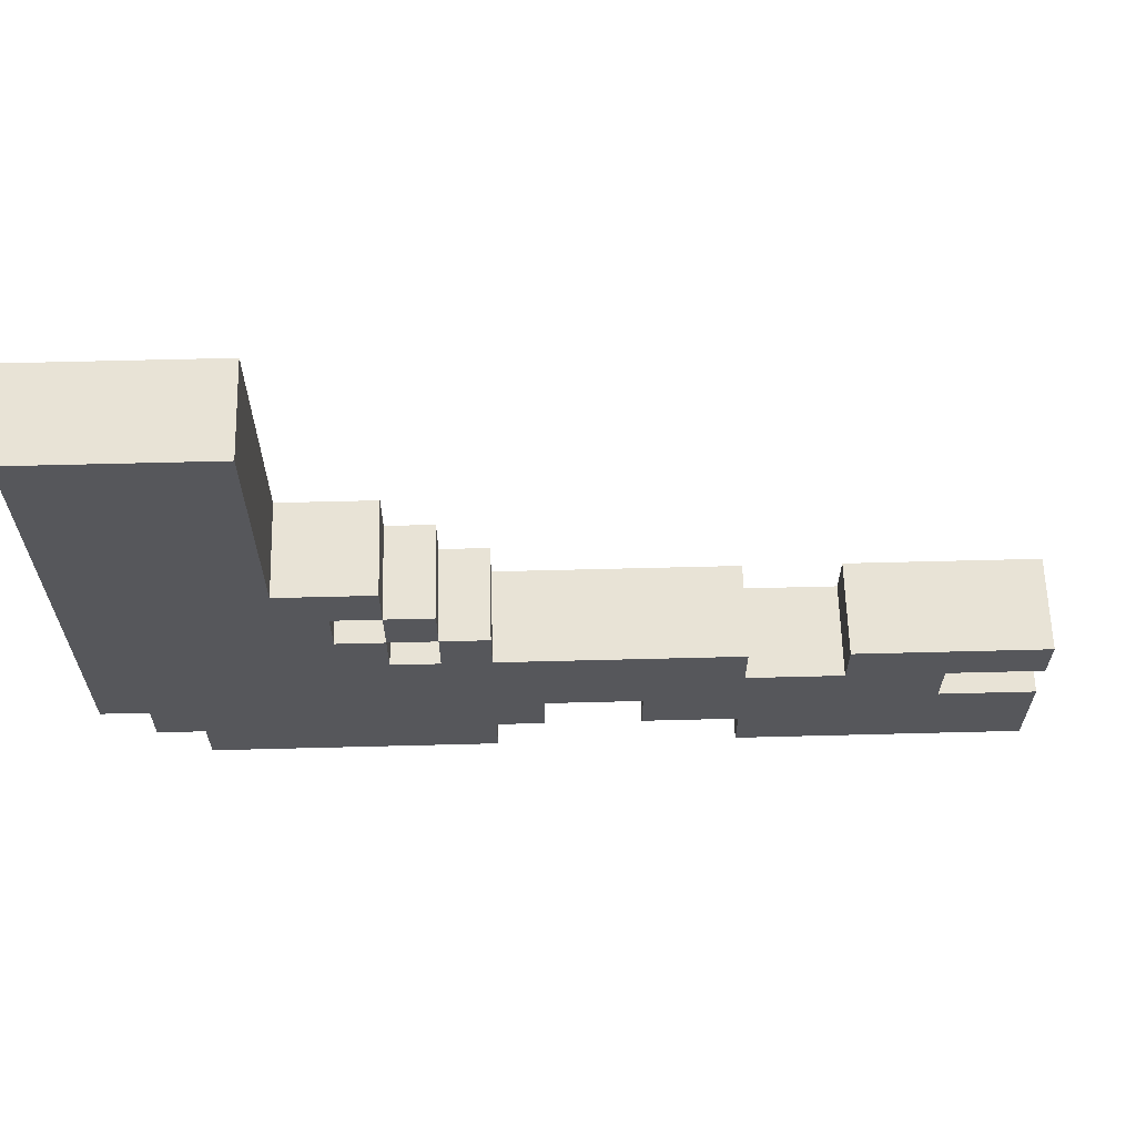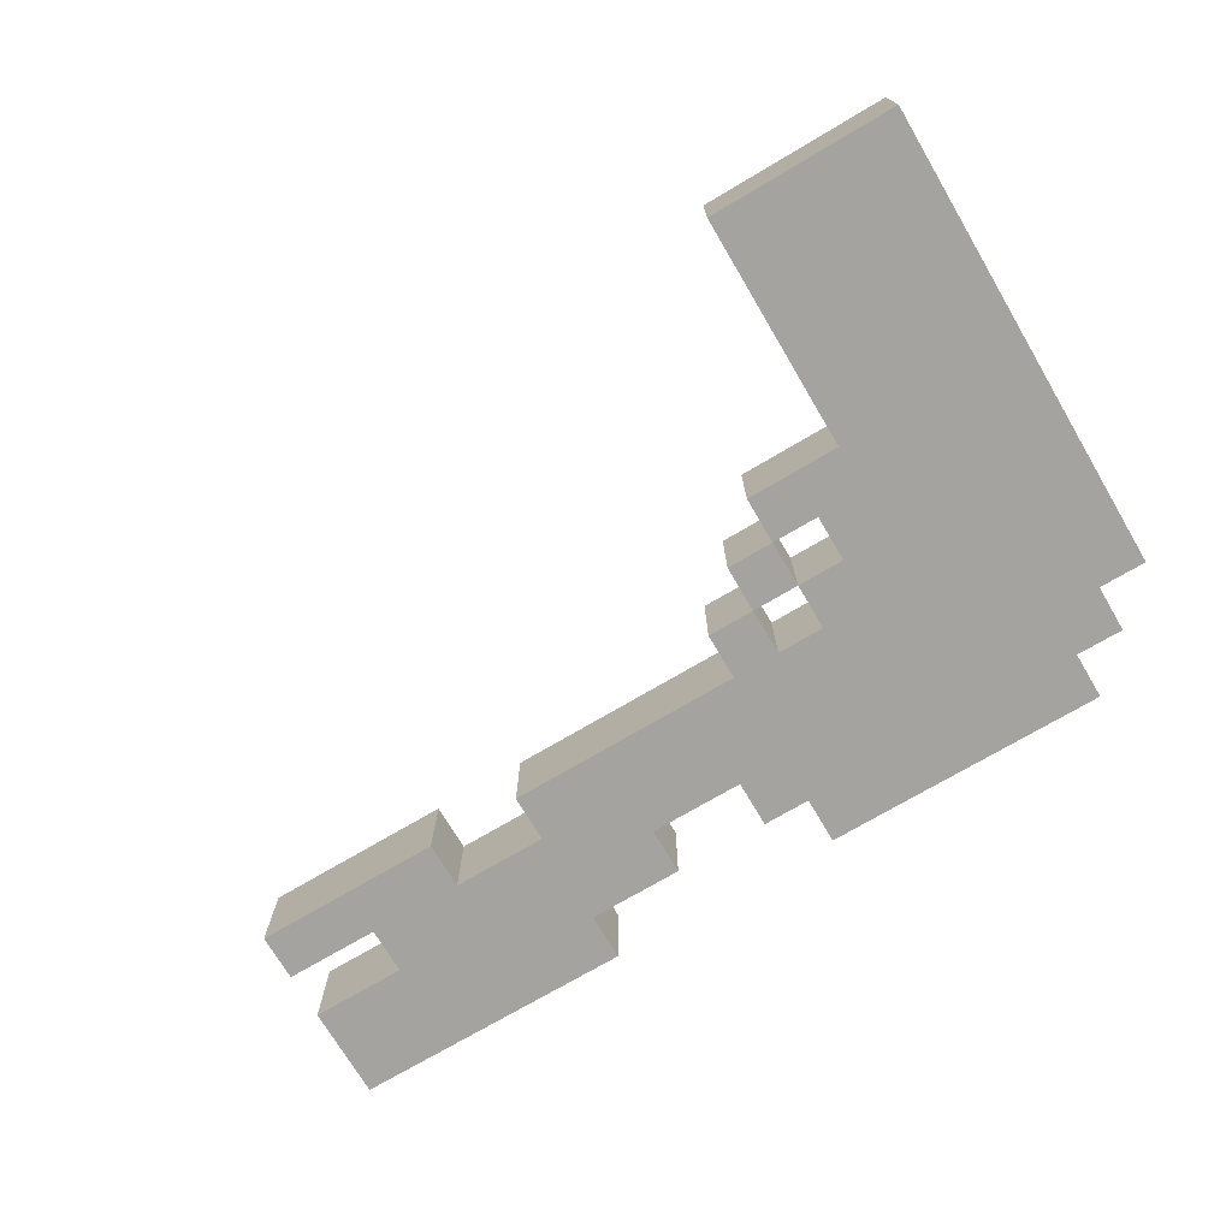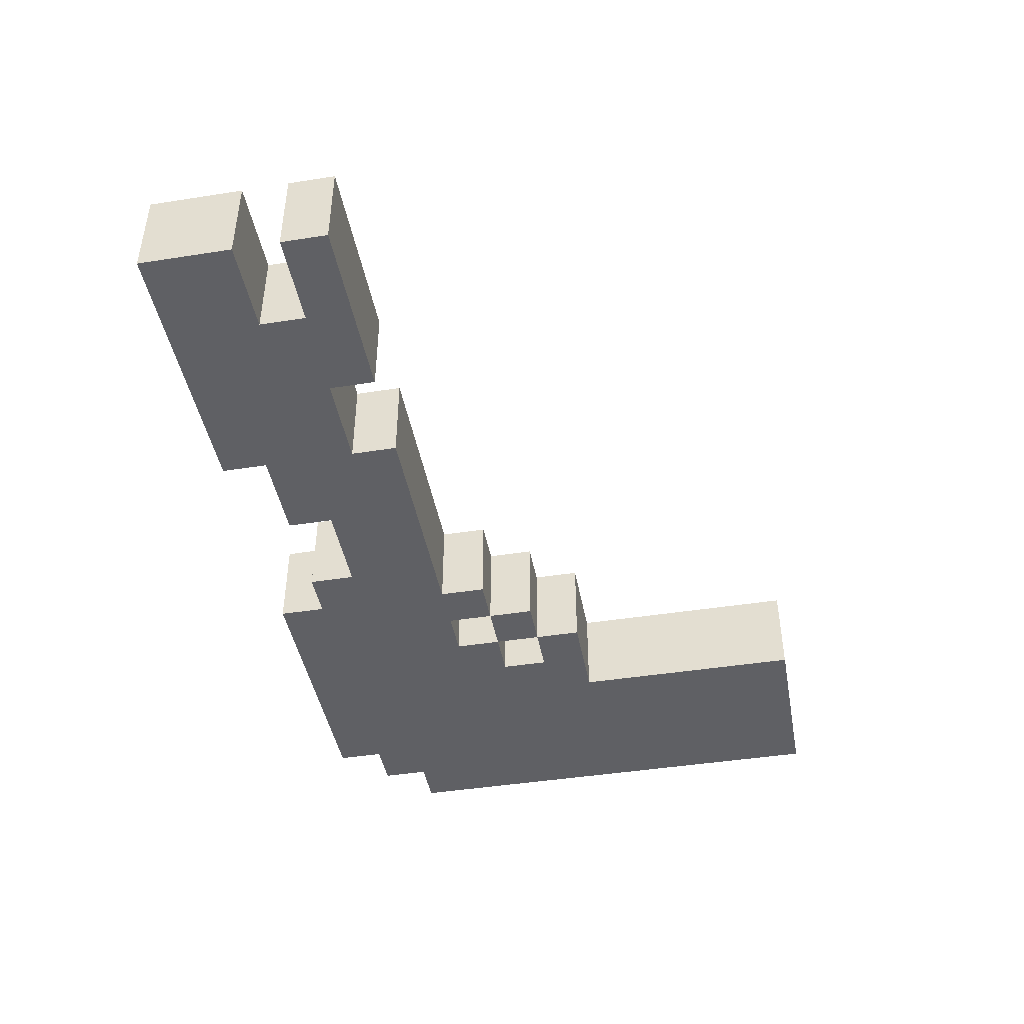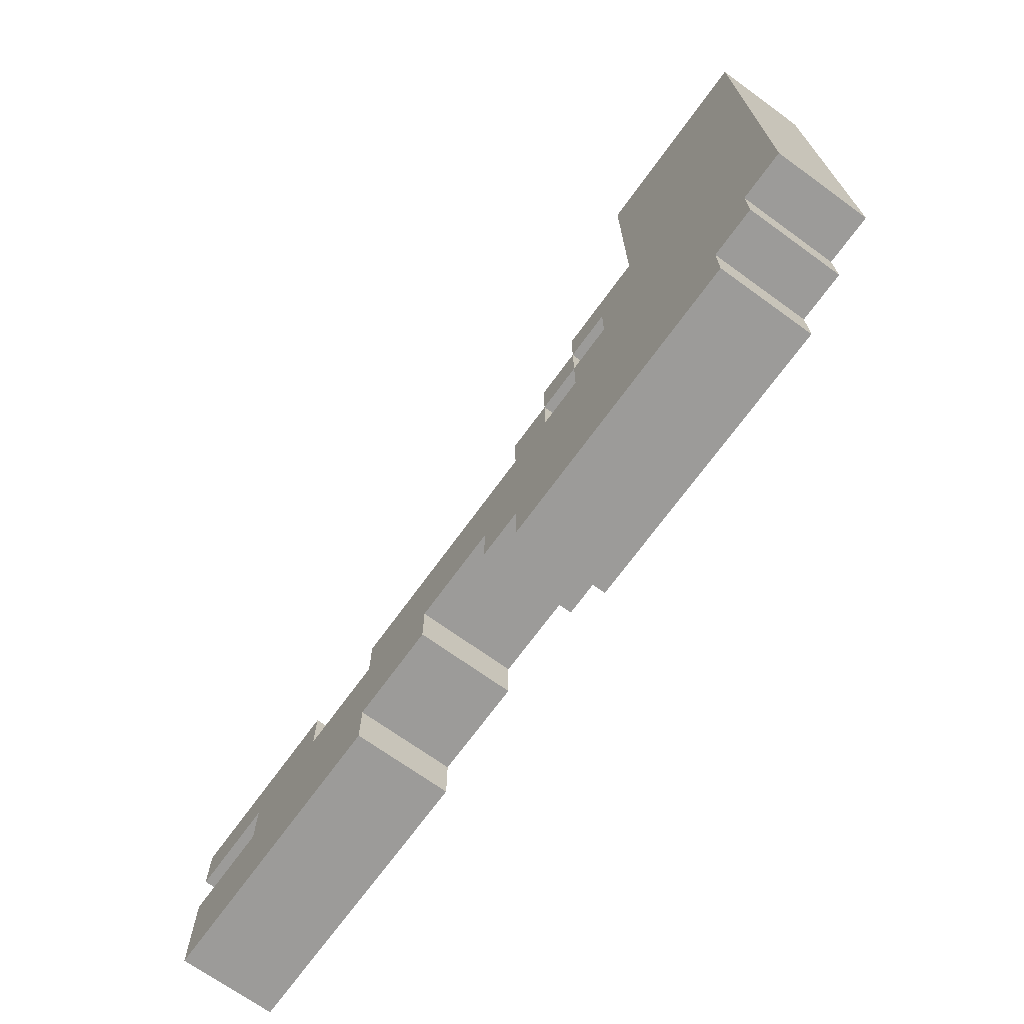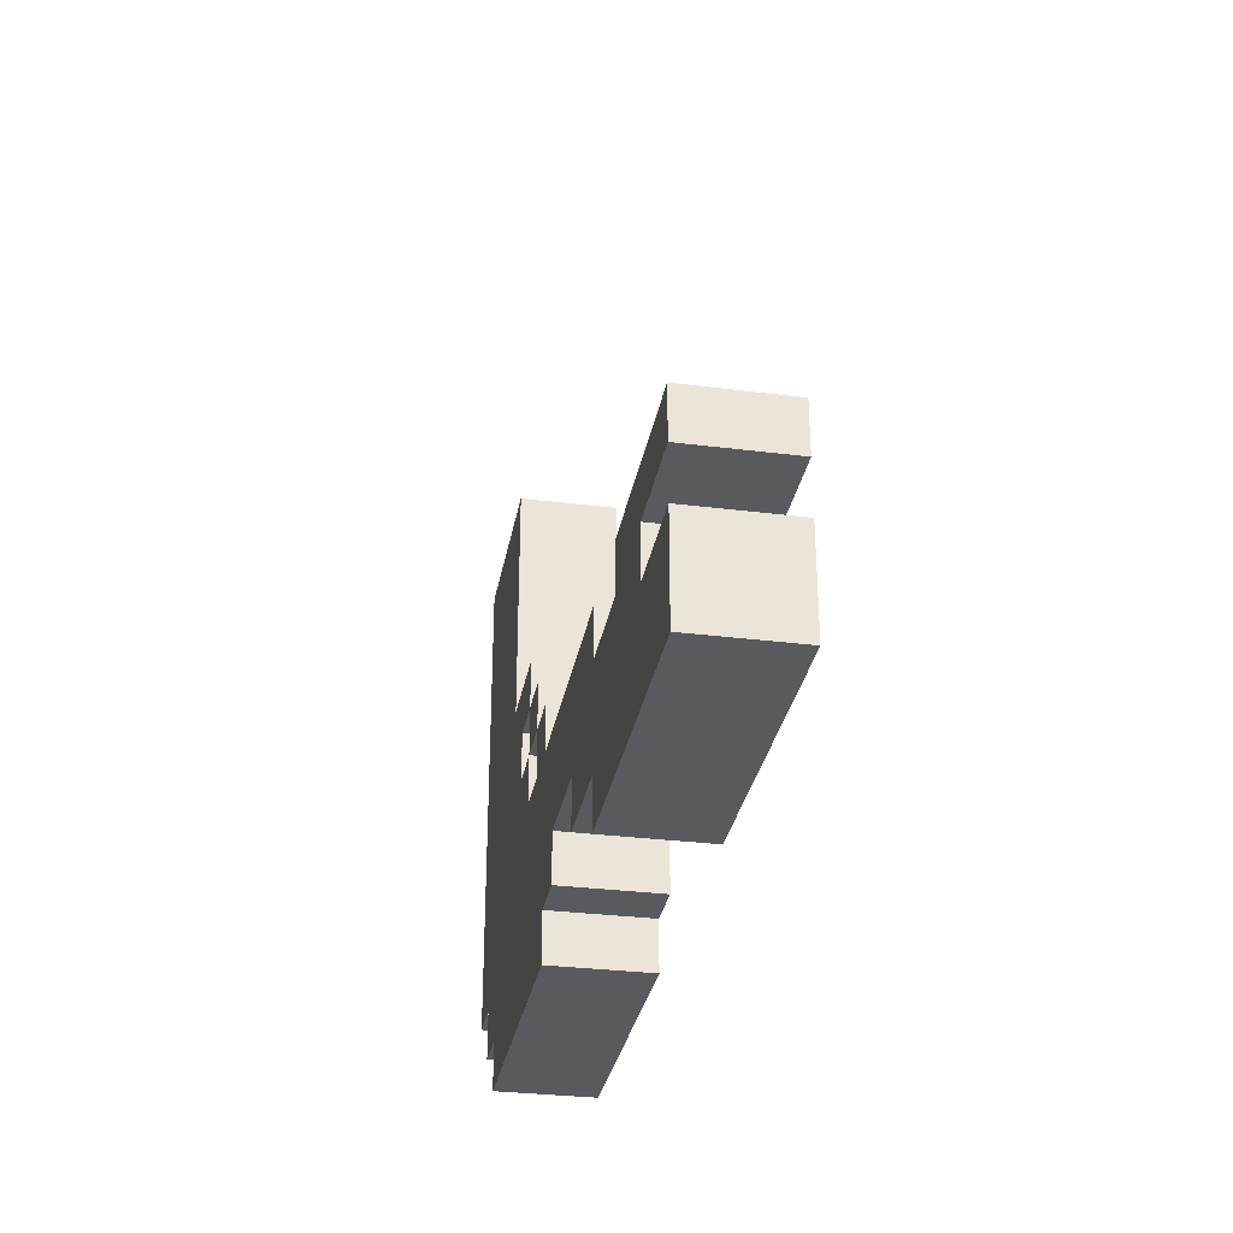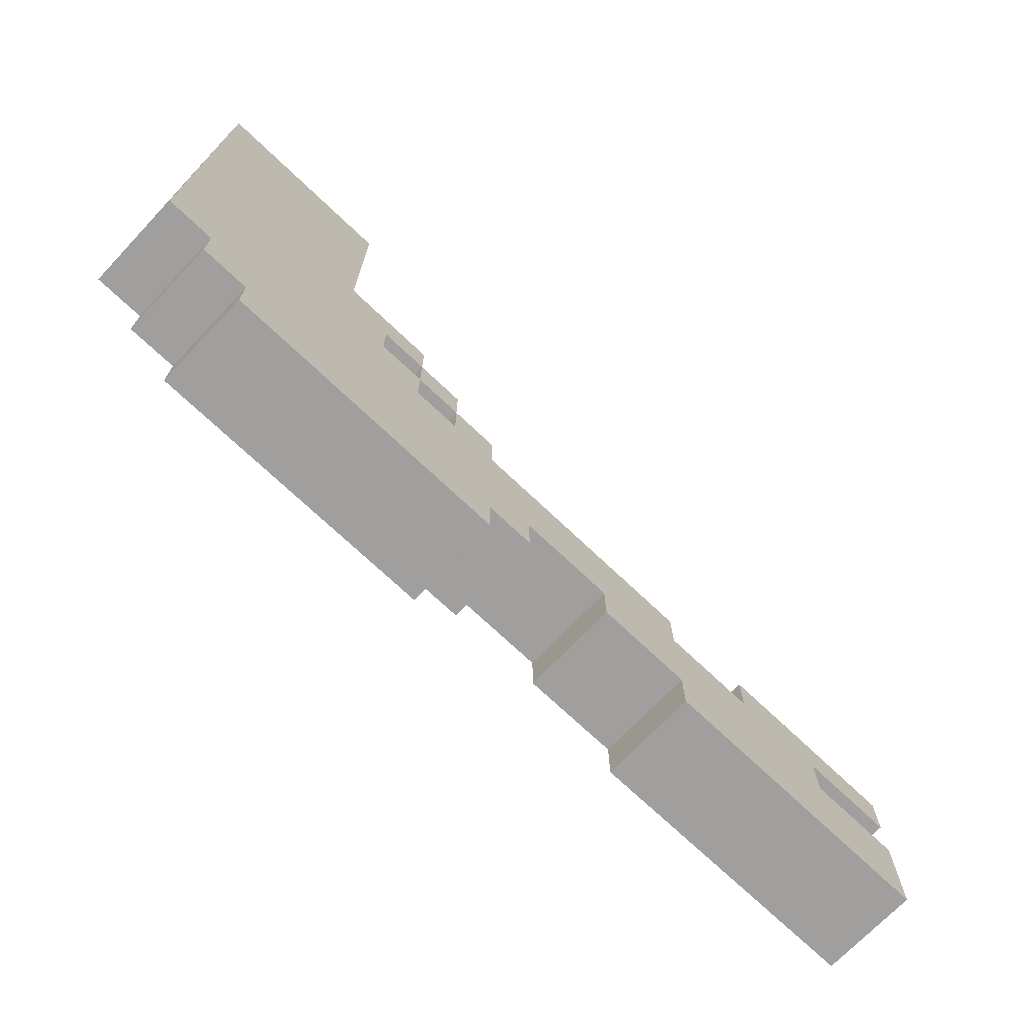
<metadata>
{"format":"obj","ext":"obj","renderer":"f3d","projection":"perspective","resolution":1024,"background":"white","views":[{"elev":62.5,"azim":178.5,"up":"+Z"},{"elev":-73.0,"azim":30.6,"up":"+Y"},{"elev":-44.2,"azim":-79.6,"up":"+Y"},{"elev":-69.9,"azim":54.1,"up":"+Z"},{"elev":-31.2,"azim":-100.2,"up":"+Z"},{"elev":-71.5,"azim":136.4,"up":"+Z"}]}
</metadata>
<code>
o
v -0.3 0 -0.7
v -0.3 0 -0.8
v -0.3 0 -0.9
v -0.3 0 -1
v -0.3 0 -1.1
v -0.3 0.2 -0.7
v -0.3 0.2 -0.8
v -0.3 0.2 -0.9
v -0.3 0.2 -1
v -0.3 0.2 -1.1
v -0.1 0 -0.8
v -0.1 0 -0.9
v -0.1 0.2 -0.8
v -0.1 0.2 -0.9
v 0.3 0 -0.7
v 0.3 0 -0.8
v 0.3 0.2 -0.7
v 0.3 0.2 -0.8
v 0.7 0 -0.9
v 0.7 0 -1
v 0.7 0.2 -0.9
v 0.7 0.2 -1
v 0.8 0 -0.6
v 0.8 0 -0.7
v 0.8 0 -1
v 0.8 0 -1.1
v 0.8 0.2 -0.6
v 0.8 0.2 -0.7
v 0.8 0.2 -1
v 0.8 0.2 -1.1
v 0.9 0 -0.5
v 0.9 0 -0.6
v 0.9 0.2 -0.5
v 0.9 0.2 -0.6
v 1 0 -0.4
v 1 0 -0.5
v 1 0 -0.6
v 1 0 -0.7
v 1 0.2 -0.4
v 1 0.2 -0.5
v 1 0.2 -0.6
v 1 0.2 -0.7
v 1.1 0 -0.5
v 1.1 0 -0.6
v 1.1 0.2 -0.5
v 1.1 0.2 -0.6
v 1.2 0 0.1
v 1.2 0 -0.4
v 1.2 0.2 0.1
v 1.2 0.2 -0.4
v 0.1 0 -0.7
v 0.1 0 -0.8
v 0.1 0.2 -0.7
v 0.1 0.2 -0.8
v 0.3 0 -1
v 0.3 0 -1.1
v 0.3 0.2 -1
v 0.3 0.2 -1.1
v 0.5 0 -0.9
v 0.5 0 -1
v 0.5 0.2 -0.9
v 0.5 0.2 -1
v 0.9 0 -0.6
v 0.9 0 -0.7
v 0.9 0.2 -0.6
v 0.9 0.2 -0.7
v 1 0 -0.5
v 1 0 -0.6
v 1 0.2 -0.5
v 1 0.2 -0.6
v 1.4 0 -1
v 1.4 0 -1.1
v 1.4 0.2 -1
v 1.4 0.2 -1.1
v 1.5 0 -0.9
v 1.5 0 -1
v 1.5 0.2 -0.9
v 1.5 0.2 -1
v 1.6 0 0.1
v 1.6 0 -0.9
v 1.6 0.2 0.1
v 1.6 0.2 -0.9
v 1.2 0 0.1
v 1.2 0.2 0.1
v 1.5 0 0.1
v 1.5 0.2 0.1
v 1.6 0 0.1
v 1.6 0.2 0.1
v 1 0 -0.4
v 1 0.2 -0.4
v 1.2 0 -0.4
v 1.2 0.2 -0.4
v 0.9 0 -0.5
v 0.9 0.2 -0.5
v 1 0 -0.5
v 1 0.2 -0.5
v 0.8 0 -0.6
v 0.8 0.2 -0.6
v 0.9 0 -0.6
v 0.9 0.2 -0.6
v 1 0 -0.6
v 1 0.2 -0.6
v 1.1 0 -0.6
v 1.1 0.2 -0.6
v -0.3 0 -0.7
v -0.3 0.2 -0.7
v 0 0 -0.7
v 0 0.2 -0.7
v 0.1 0 -0.7
v 0.1 0.2 -0.7
v 0.3 0 -0.7
v 0.3 0.2 -0.7
v 0.4 0 -0.7
v 0.4 0.2 -0.7
v 0.8 0 -0.7
v 0.8 0.2 -0.7
v 0.9 0 -0.7
v 0.9 0.2 -0.7
v 1 0 -0.7
v 1 0.2 -0.7
v 0.1 0 -0.8
v 0.1 0.2 -0.8
v 0.2 0 -0.8
v 0.2 0.2 -0.8
v 0.3 0 -0.8
v 0.3 0.2 -0.8
v -0.3 0 -0.9
v -0.3 0.2 -0.9
v -0.1 0 -0.9
v -0.1 0.2 -0.9
v 1 0 -0.5
v 1 0.2 -0.5
v 1.1 0 -0.5
v 1.1 0.2 -0.5
v 0.9 0 -0.6
v 0.9 0.2 -0.6
v 1 0 -0.6
v 1 0.2 -0.6
v -0.3 0 -0.8
v -0.3 0.2 -0.8
v -0.1 0 -0.8
v -0.1 0.2 -0.8
v 0.5 0 -0.9
v 0.5 0.2 -0.9
v 0.7 0 -0.9
v 0.7 0.2 -0.9
v 1.5 0 -0.9
v 1.5 0.2 -0.9
v 1.6 0 -0.9
v 1.6 0.2 -0.9
v 0.3 0 -1
v 0.3 0.2 -1
v 0.5 0 -1
v 0.5 0.2 -1
v 0.7 0 -1
v 0.7 0.2 -1
v 0.8 0 -1
v 0.8 0.2 -1
v 1.4 0 -1
v 1.4 0.2 -1
v 1.5 0 -1
v 1.5 0.2 -1
v -0.3 0 -1.1
v -0.3 0.2 -1.1
v 0.3 0 -1.1
v 0.3 0.2 -1.1
v 0.8 0 -1.1
v 0.8 0.2 -1.1
v 1.4 0 -1.1
v 1.4 0.2 -1.1
v 1.2 0 0.1
v 1.5 0 0.1
v 1.6 0 0.1
v 1 0 -0.4
v 1.2 0 -0.4
v 0.9 0 -0.5
v 1 0 -0.5
v 1.1 0 -0.5
v 0.8 0 -0.6
v 0.9 0 -0.6
v 1 0 -0.6
v 1.1 0 -0.6
v 1.2 0 -0.6
v 1.3 0 -0.6
v -0.3 0 -0.7
v 0 0 -0.7
v 0.1 0 -0.7
v 0.3 0 -0.7
v 0.4 0 -0.7
v 0.8 0 -0.7
v 0.9 0 -0.7
v 1 0 -0.7
v 1.1 0 -0.7
v -0.3 0 -0.8
v -0.1 0 -0.8
v 0 0 -0.8
v 0.1 0 -0.8
v 0.2 0 -0.8
v 0.3 0 -0.8
v 0.4 0 -0.8
v 0.5 0 -0.8
v 1.3 0 -0.8
v 1.4 0 -0.8
v 1.5 0 -0.8
v -0.3 0 -0.9
v -0.1 0 -0.9
v 0 0 -0.9
v 0.1 0 -0.9
v 0.2 0 -0.9
v 0.3 0 -0.9
v 0.4 0 -0.9
v 0.5 0 -0.9
v 0.7 0 -0.9
v 0.8 0 -0.9
v 1 0 -0.9
v 1.3 0 -0.9
v 1.4 0 -0.9
v 1.5 0 -0.9
v 1.6 0 -0.9
v -0.3 0 -1
v 0.3 0 -1
v 0.5 0 -1
v 0.7 0 -1
v 0.8 0 -1
v 1 0 -1
v 1.3 0 -1
v 1.4 0 -1
v 1.5 0 -1
v -0.3 0 -1.1
v 0.3 0 -1.1
v 0.8 0 -1.1
v 1.4 0 -1.1
v 1.2 0.2 0.1
v 1.5 0.2 0.1
v 1.6 0.2 0.1
v 1 0.2 -0.4
v 1.2 0.2 -0.4
v 0.9 0.2 -0.5
v 1 0.2 -0.5
v 1.1 0.2 -0.5
v 0.8 0.2 -0.6
v 0.9 0.2 -0.6
v 1 0.2 -0.6
v 1.1 0.2 -0.6
v 1.2 0.2 -0.6
v 1.3 0.2 -0.6
v -0.3 0.2 -0.7
v 0 0.2 -0.7
v 0.1 0.2 -0.7
v 0.3 0.2 -0.7
v 0.4 0.2 -0.7
v 0.8 0.2 -0.7
v 0.9 0.2 -0.7
v 1 0.2 -0.7
v 1.1 0.2 -0.7
v -0.3 0.2 -0.8
v -0.1 0.2 -0.8
v 0 0.2 -0.8
v 0.1 0.2 -0.8
v 0.2 0.2 -0.8
v 0.3 0.2 -0.8
v 0.4 0.2 -0.8
v 0.5 0.2 -0.8
v 1.3 0.2 -0.8
v 1.4 0.2 -0.8
v 1.5 0.2 -0.8
v -0.3 0.2 -0.9
v -0.1 0.2 -0.9
v 0 0.2 -0.9
v 0.1 0.2 -0.9
v 0.2 0.2 -0.9
v 0.3 0.2 -0.9
v 0.4 0.2 -0.9
v 0.5 0.2 -0.9
v 0.7 0.2 -0.9
v 0.8 0.2 -0.9
v 1 0.2 -0.9
v 1.3 0.2 -0.9
v 1.4 0.2 -0.9
v 1.5 0.2 -0.9
v 1.6 0.2 -0.9
v -0.3 0.2 -1
v 0.3 0.2 -1
v 0.5 0.2 -1
v 0.7 0.2 -1
v 0.8 0.2 -1
v 1 0.2 -1
v 1.3 0.2 -1
v 1.4 0.2 -1
v 1.5 0.2 -1
v -0.3 0.2 -1.1
v 0.3 0.2 -1.1
v 0.8 0.2 -1.1
v 1.4 0.2 -1.1
f 6 2 1
f 7 2 6
f 8 4 3
f 9 5 4
f 9 4 8
f 10 5 9
f 13 12 11
f 14 12 13
f 17 16 15
f 18 16 17
f 21 20 19
f 22 20 21
f 27 24 23
f 28 24 27
f 29 26 25
f 30 26 29
f 33 32 31
f 34 32 33
f 39 36 35
f 40 36 39
f 41 38 37
f 42 38 41
f 45 44 43
f 46 44 45
f 49 48 47
f 50 48 49
f 51 52 53
f 53 52 54
f 55 56 57
f 57 56 58
f 59 60 61
f 61 60 62
f 63 64 65
f 65 64 66
f 67 68 69
f 69 68 70
f 71 72 73
f 73 72 74
f 75 76 77
f 77 76 78
f 79 80 81
f 81 80 82
f 85 84 83
f 86 84 85
f 87 86 85
f 88 86 87
f 91 90 89
f 92 90 91
f 95 94 93
f 96 94 95
f 99 98 97
f 100 98 99
f 103 102 101
f 104 102 103
f 107 106 105
f 108 106 107
f 109 108 107
f 110 108 109
f 113 112 111
f 114 112 113
f 115 114 113
f 116 114 115
f 119 118 117
f 120 118 119
f 123 122 121
f 124 122 123
f 125 124 123
f 126 124 125
f 129 128 127
f 130 128 129
f 131 132 133
f 133 132 134
f 135 136 137
f 137 136 138
f 139 140 141
f 141 140 142
f 143 144 145
f 145 144 146
f 147 148 149
f 149 148 150
f 151 152 153
f 153 152 154
f 155 156 157
f 157 156 158
f 159 160 161
f 161 160 162
f 163 164 165
f 165 164 166
f 167 168 169
f 169 168 170
f 175 172 171
f 177 175 174
f 178 175 177
f 180 177 176
f 181 177 180
f 182 175 178
f 183 172 175
f 183 175 182
f 184 172 183
f 190 180 179
f 191 180 190
f 192 182 181
f 193 183 182
f 193 184 183
f 193 182 192
f 194 186 185
f 195 186 194
f 196 187 186
f 196 186 195
f 197 187 196
f 199 189 188
f 200 191 190
f 200 192 191
f 200 189 199
f 200 190 189
f 200 193 192
f 201 193 200
f 202 172 184
f 202 193 201
f 202 184 193
f 203 172 202
f 204 173 172
f 204 172 203
f 206 196 195
f 207 197 196
f 207 196 206
f 208 198 197
f 208 197 207
f 209 199 198
f 209 198 208
f 210 200 199
f 210 199 209
f 211 201 200
f 211 200 210
f 212 203 202
f 212 201 211
f 212 202 201
f 213 203 212
f 214 203 213
f 215 203 214
f 216 203 215
f 217 204 203
f 217 203 216
f 218 173 204
f 218 204 217
f 219 173 218
f 220 208 207
f 220 210 209
f 220 207 206
f 220 209 208
f 220 206 205
f 221 211 210
f 221 210 220
f 221 212 211
f 222 212 221
f 223 214 213
f 224 215 214
f 224 214 223
f 225 216 215
f 225 215 224
f 226 218 217
f 226 216 225
f 226 217 216
f 227 218 226
f 228 218 227
f 229 221 220
f 230 221 229
f 231 225 224
f 231 227 226
f 231 226 225
f 232 227 231
f 233 234 237
f 236 237 239
f 239 237 240
f 238 239 242
f 242 239 243
f 240 237 244
f 237 234 245
f 244 237 245
f 245 234 246
f 241 242 252
f 252 242 253
f 243 244 254
f 244 245 255
f 245 246 255
f 254 244 255
f 247 248 256
f 256 248 257
f 248 249 258
f 257 248 258
f 258 249 259
f 250 251 261
f 252 253 262
f 253 254 262
f 261 251 262
f 251 252 262
f 254 255 262
f 262 255 263
f 246 234 264
f 263 255 264
f 255 246 264
f 264 234 265
f 234 235 266
f 265 234 266
f 257 258 268
f 258 259 269
f 268 258 269
f 259 260 270
f 269 259 270
f 260 261 271
f 270 260 271
f 261 262 272
f 271 261 272
f 262 263 273
f 272 262 273
f 264 265 274
f 273 263 274
f 263 264 274
f 274 265 275
f 275 265 276
f 276 265 277
f 277 265 278
f 265 266 279
f 278 265 279
f 266 235 280
f 279 266 280
f 280 235 281
f 269 270 282
f 271 272 282
f 268 269 282
f 270 271 282
f 267 268 282
f 272 273 283
f 282 272 283
f 273 274 283
f 283 274 284
f 275 276 285
f 276 277 286
f 285 276 286
f 277 278 287
f 286 277 287
f 279 280 288
f 287 278 288
f 278 279 288
f 288 280 289
f 289 280 290
f 282 283 291
f 291 283 292
f 286 287 293
f 288 289 293
f 287 288 293
f 293 289 294

</code>
